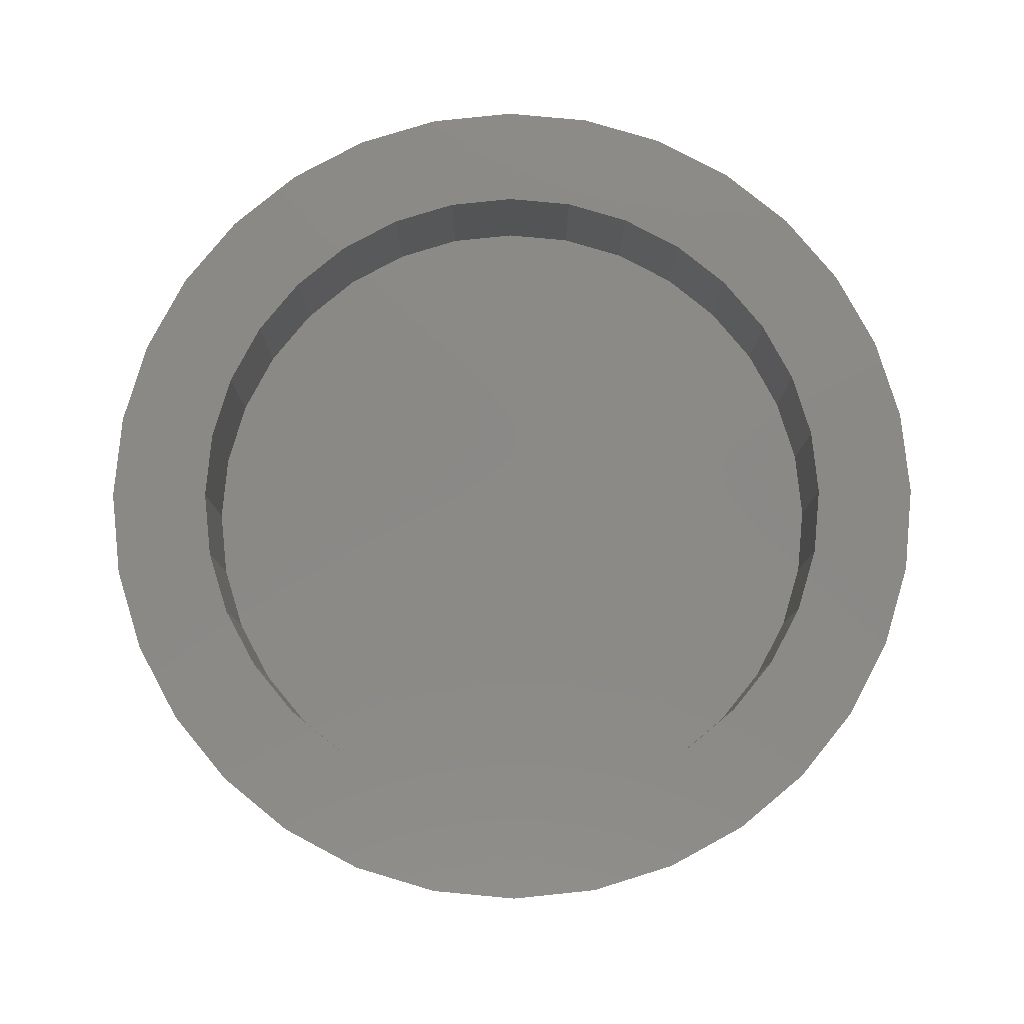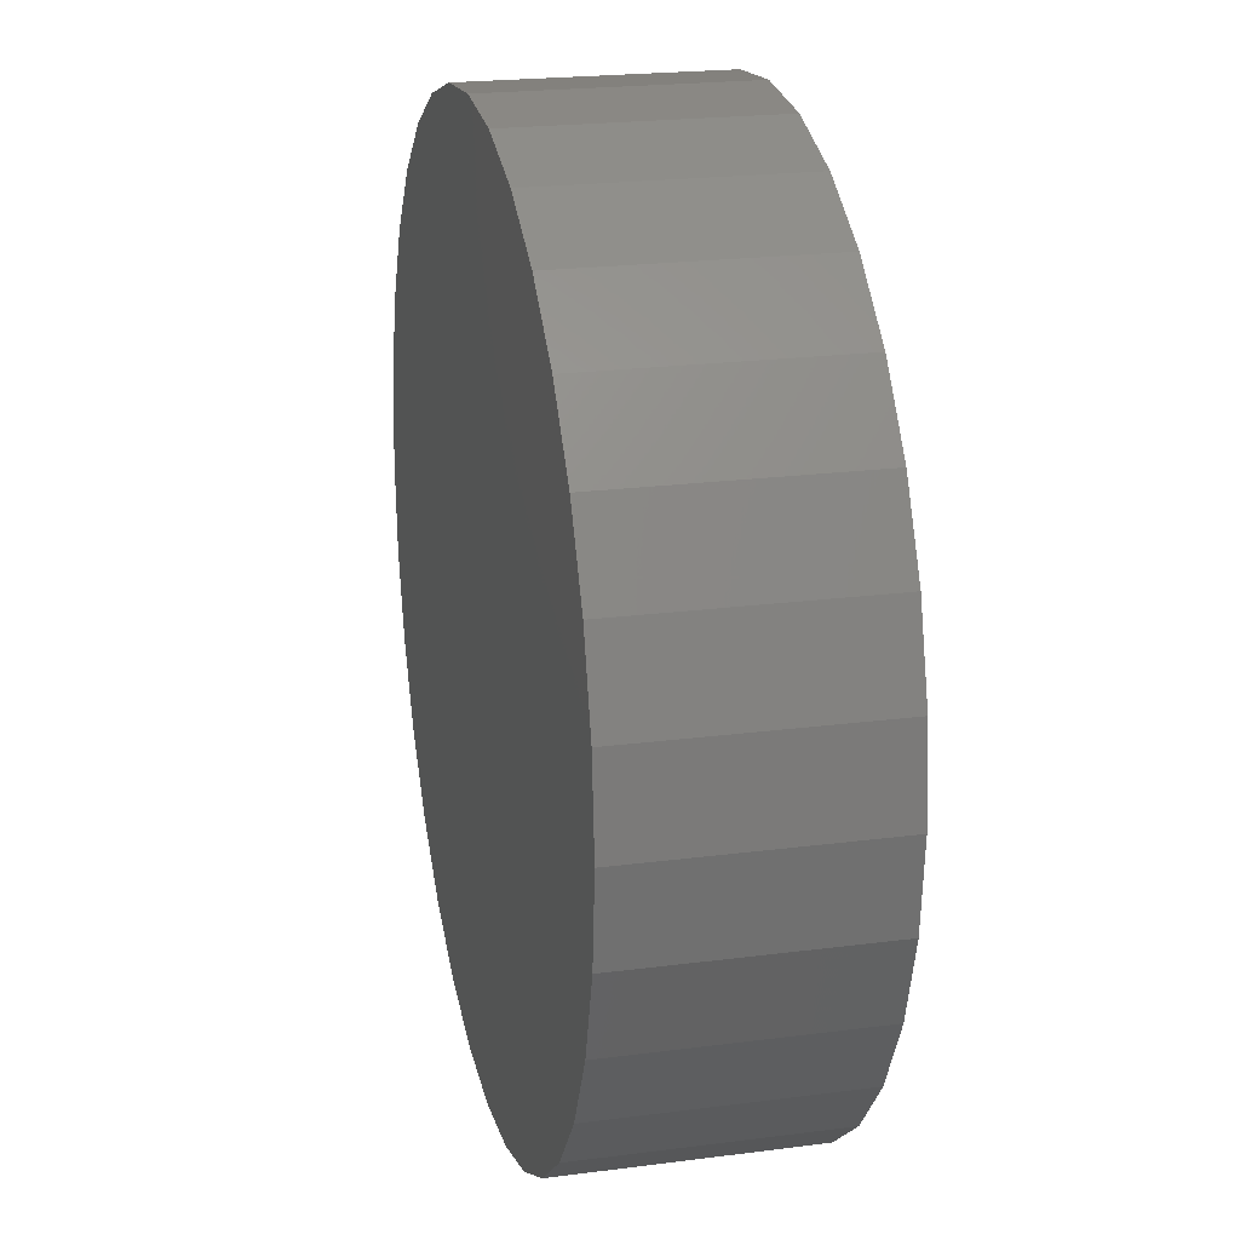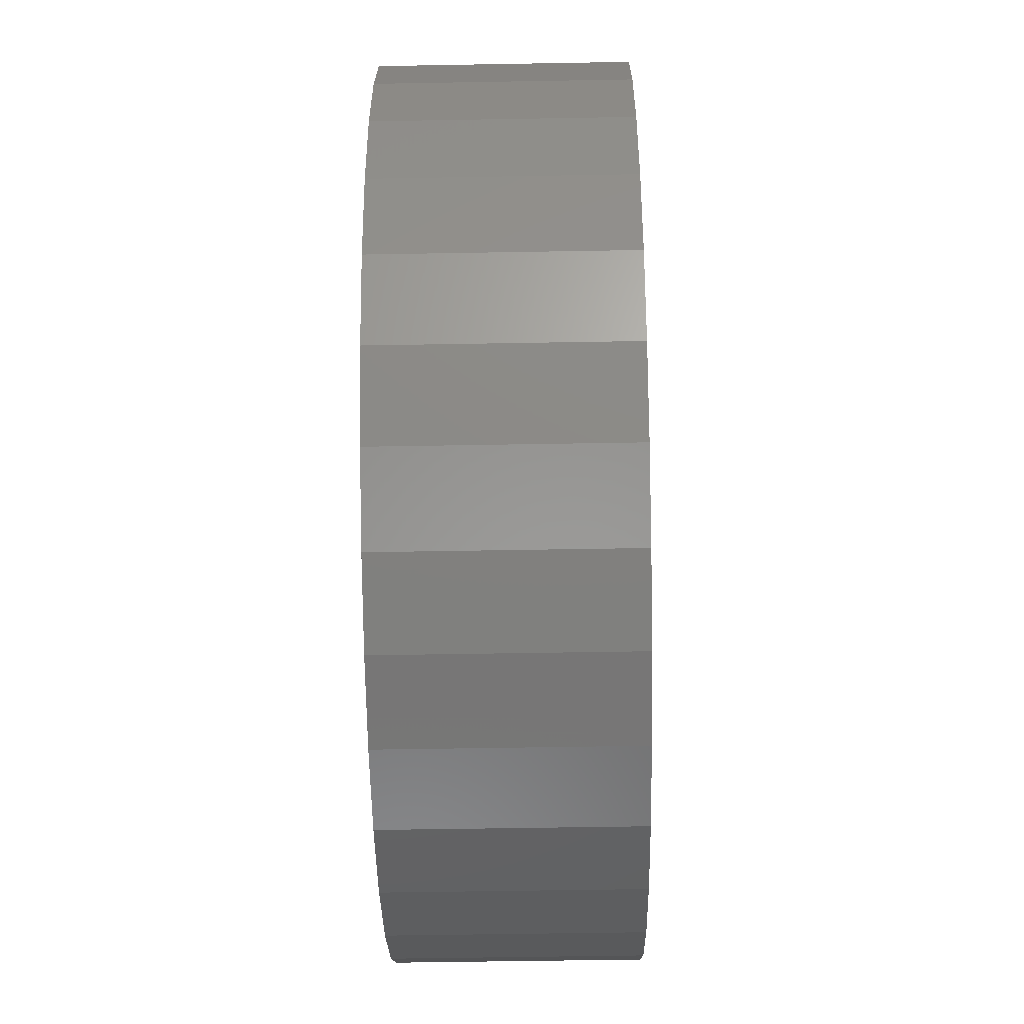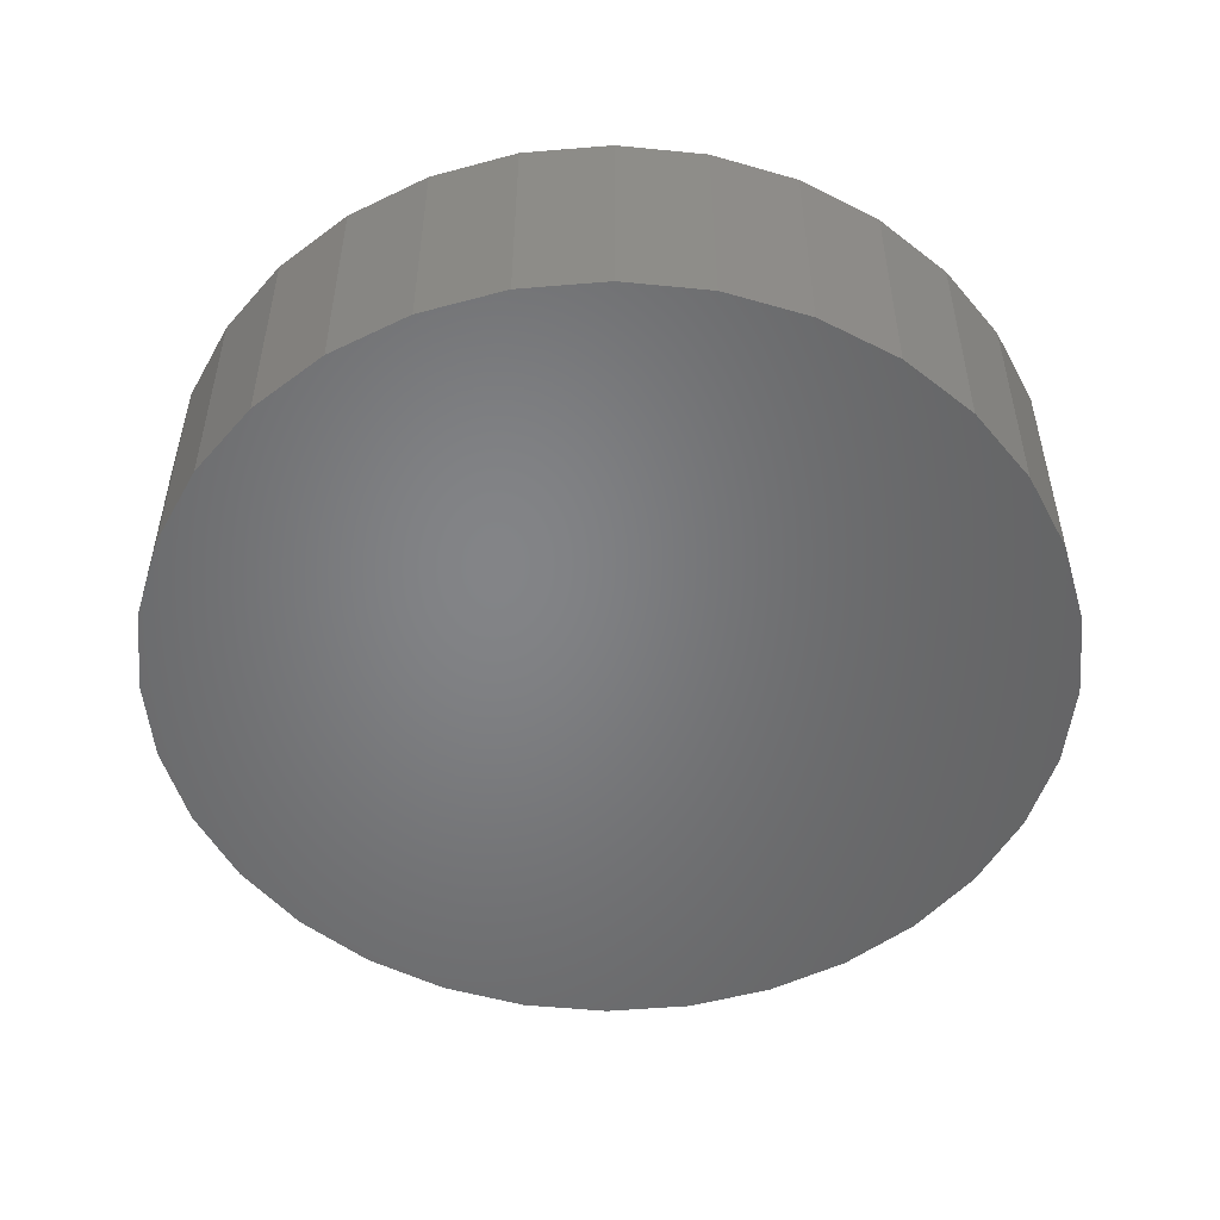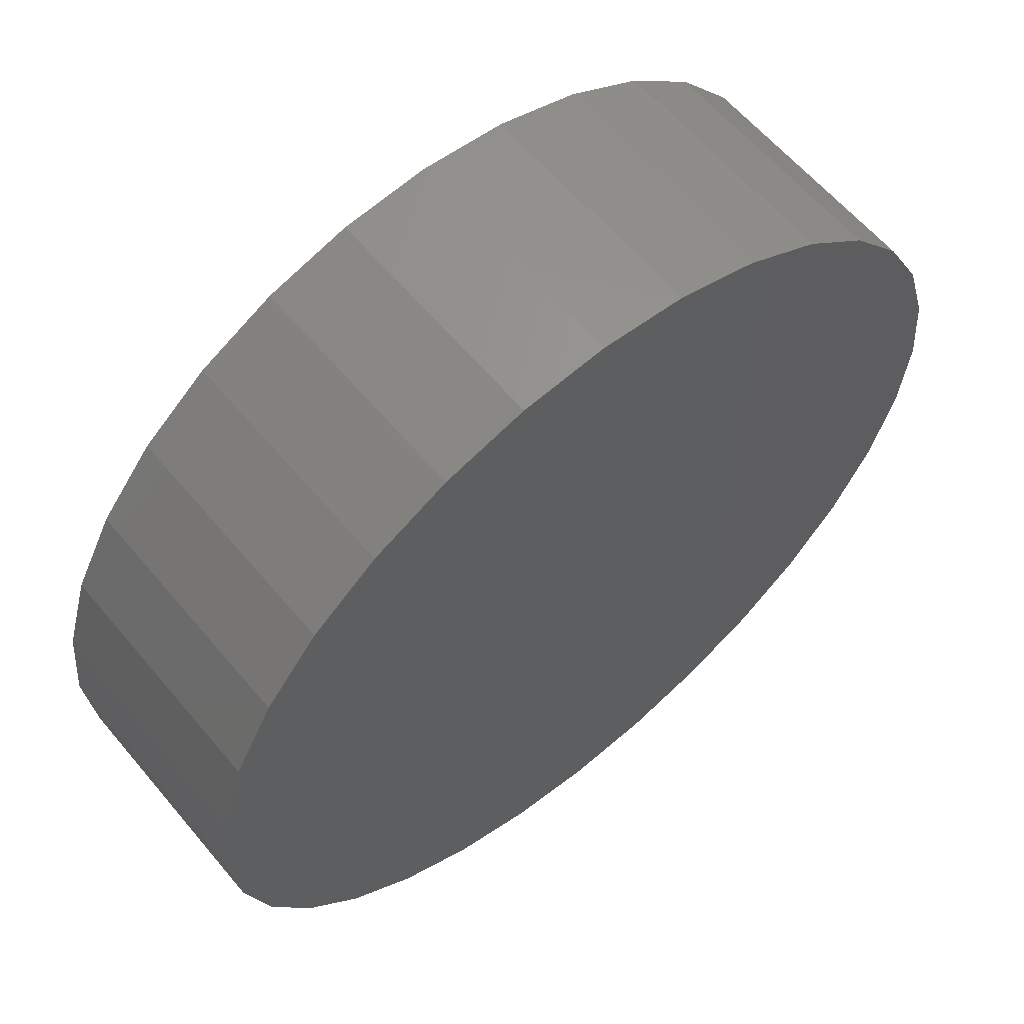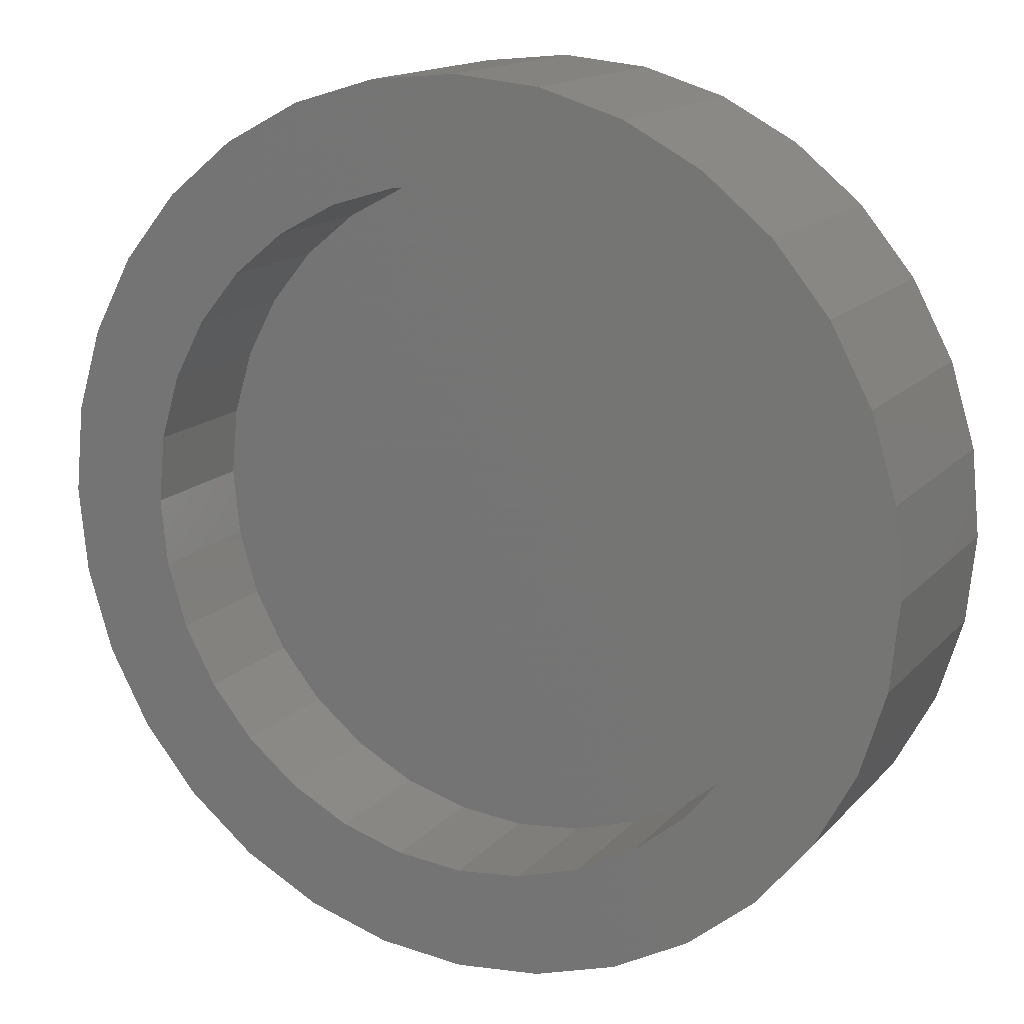
<metadata>
{"format":"stl","ext":"stl","renderer":"f3d","projection":"perspective","resolution":1024,"background":"white","views":[{"elev":79.9,"azim":-135.3,"up":"+Y"},{"elev":21.7,"azim":77.1,"up":"+Z"},{"elev":-52.2,"azim":-88.9,"up":"+Z"},{"elev":-51.7,"azim":157.0,"up":"+Y"},{"elev":60.9,"azim":-39.8,"up":"+Z"},{"elev":15.1,"azim":-153.5,"up":"+Z"}]}
</metadata>
<code>
# stl→obj: 128 verts, 252 faces
v 0.5203 1.309e-16 0.07243
v 0.4637 1.244e-16 0.0676
v 0.4791 1.268e-16 0.08024
v 0.5056 1.291e-16 0.06798
v 0.4921 1.272e-16 0.06075
v 0.451 1.221e-16 0.05219
v 0.4802 1.253e-16 0.05102
v 0.4705 1.236e-16 0.03917
v 0.4416 1.201e-16 0.03462
v 0.4705 1.187e-16 -0.04773
v 0.4802 1.192e-16 -0.05958
v 0.451 1.159e-16 -0.06075
v 0.4921 1.199e-16 -0.0693
v 0.4637 1.164e-16 -0.07615
v 0.5056 1.21e-16 -0.07653
v 0.5655 1.357e-16 0.06798
v 0.5508 1.343e-16 0.07243
v 0.592 1.393e-16 0.08024
v 0.6074 1.403e-16 0.0676
v 0.579 1.368e-16 0.06075
v 0.62 1.409e-16 0.05219
v 0.5908 1.376e-16 0.05102
v 0.6006 1.38e-16 0.03917
v 0.6006 1.332e-16 -0.04773
v 0.6294 1.366e-16 -0.04317
v 0.62 1.346e-16 -0.06075
v 0.5908 1.314e-16 -0.05958
v 0.579 1.296e-16 -0.0693
v 0.6074 1.324e-16 -0.07615
v 0.5655 1.277e-16 -0.07653
v 0.5508 1.258e-16 -0.08098
v 0.592 1.299e-16 -0.08879
v 0.4791 1.174e-16 -0.08879
v 0.5203 1.224e-16 -0.08098
v 0.5355 1.24e-16 -0.08248
v 0.4966 1.188e-16 -0.09818
v 0.5355 1.327e-16 0.07393
v 0.4966 1.293e-16 0.08963
v 0.5157 1.317e-16 0.09542
v 0.5355 1.34e-16 0.09737
v 0.5554 1.361e-16 0.09542
v 0.5744 1.379e-16 0.08963
v 0.5744 1.275e-16 -0.09818
v 0.5554 1.25e-16 -0.104
v 0.5355 1.227e-16 -0.1059
v 0.5157 1.206e-16 -0.104
v 0.4633 1.22e-16 0.02565
v 0.4588 1.207e-16 0.01098
v 0.4358 1.184e-16 0.01555
v 0.4573 1.197e-16 -0.004276
v 0.4339 1.171e-16 -0.004276
v 0.4588 1.19e-16 -0.01953
v 0.4358 1.162e-16 -0.02411
v 0.4633 1.187e-16 -0.0342
v 0.4416 1.158e-16 -0.04317
v 0.6078 1.347e-16 -0.0342
v 0.6122 1.36e-16 -0.01953
v 0.6352 1.383e-16 -0.02411
v 0.6137 1.371e-16 -0.004276
v 0.6372 1.397e-16 -0.004276
v 0.6122 1.377e-16 0.01098
v 0.6352 1.405e-16 0.01555
v 0.6078 1.381e-16 0.02565
v 0.6294 1.41e-16 0.03462
v 0.5508 -0.03125 -0.08098
v 0.5655 -0.03125 -0.07653
v 0.579 -0.03125 -0.0693
v 0.5908 -0.03125 -0.05958
v 0.6006 -0.03125 -0.04773
v 0.6078 -0.03125 -0.0342
v 0.6122 -0.03125 -0.01953
v 0.6137 -0.03125 -0.004276
v 0.5355 -0.03125 -0.08248
v 0.5203 -0.03125 -0.08098
v 0.5056 -0.03125 -0.07653
v 0.4921 -0.03125 -0.0693
v 0.4802 -0.03125 -0.05958
v 0.4705 -0.03125 -0.04773
v 0.4633 -0.03125 -0.0342
v 0.4588 -0.03125 -0.01953
v 0.4573 -0.03125 -0.004276
v 0.5203 -0.03125 0.07243
v 0.5056 -0.03125 0.06798
v 0.4921 -0.03125 0.06075
v 0.4802 -0.03125 0.05102
v 0.4705 -0.03125 0.03917
v 0.4633 -0.03125 0.02565
v 0.4588 -0.03125 0.01098
v 0.5355 -0.03125 0.07393
v 0.5508 -0.03125 0.07243
v 0.5655 -0.03125 0.06798
v 0.579 -0.03125 0.06075
v 0.5908 -0.03125 0.05102
v 0.6006 -0.03125 0.03917
v 0.6078 -0.03125 0.02565
v 0.6122 -0.03125 0.01098
v 0.6372 -0.05469 -0.004276
v 0.6352 -0.05469 -0.02411
v 0.6294 -0.05469 -0.04317
v 0.62 -0.05469 -0.06075
v 0.6074 -0.05469 -0.07615
v 0.592 -0.05469 -0.08879
v 0.5744 -0.05469 -0.09818
v 0.5554 -0.05469 -0.104
v 0.5355 -0.05469 -0.1059
v 0.5157 -0.05469 -0.104
v 0.4966 -0.05469 -0.09818
v 0.4791 -0.05469 -0.08879
v 0.4637 -0.05469 -0.07615
v 0.451 -0.05469 -0.06075
v 0.4416 -0.05469 -0.04317
v 0.4358 -0.05469 -0.02411
v 0.4339 -0.05469 -0.004276
v 0.4358 -0.05469 0.01555
v 0.4416 -0.05469 0.03462
v 0.451 -0.05469 0.05219
v 0.4637 -0.05469 0.0676
v 0.4791 -0.05469 0.08024
v 0.4966 -0.05469 0.08963
v 0.5157 -0.05469 0.09542
v 0.5355 -0.05469 0.09737
v 0.5554 -0.05469 0.09542
v 0.5744 -0.05469 0.08963
v 0.592 -0.05469 0.08024
v 0.6074 -0.05469 0.0676
v 0.62 -0.05469 0.05219
v 0.6294 -0.05469 0.03462
v 0.6352 -0.05469 0.01555
f 1 2 3
f 4 2 1
f 2 4 5
f 5 6 2
f 7 6 5
f 6 7 8
f 8 9 6
f 10 11 12
f 12 11 13
f 13 14 12
f 15 14 13
f 16 17 18
f 19 16 18
f 20 16 19
f 21 20 19
f 21 22 20
f 23 22 21
f 24 25 26
f 27 24 26
f 28 27 26
f 29 28 26
f 30 28 29
f 31 30 29
f 32 31 29
f 33 14 15
f 33 15 34
f 33 34 35
f 33 35 36
f 37 1 3
f 37 3 38
f 37 38 39
f 37 39 40
f 37 40 41
f 37 41 42
f 37 42 18
f 37 18 17
f 35 31 32
f 35 32 43
f 35 43 44
f 35 44 45
f 35 45 46
f 35 46 36
f 8 47 9
f 9 47 48
f 9 48 49
f 49 48 50
f 49 50 51
f 51 50 52
f 51 52 53
f 53 52 54
f 53 54 55
f 55 54 10
f 55 10 12
f 24 56 25
f 25 56 57
f 25 57 58
f 58 57 59
f 58 59 60
f 60 59 61
f 60 61 62
f 62 61 63
f 62 63 64
f 64 63 23
f 64 23 21
f 35 65 31
f 31 65 66
f 31 66 30
f 30 66 67
f 30 67 28
f 28 67 68
f 28 68 27
f 27 68 69
f 27 69 24
f 24 69 70
f 24 70 56
f 56 70 71
f 56 71 57
f 57 71 72
f 57 72 59
f 65 35 73
f 73 35 34
f 73 34 74
f 74 34 15
f 74 15 75
f 75 15 13
f 75 13 76
f 76 13 11
f 76 11 77
f 77 11 10
f 77 10 78
f 78 10 54
f 78 54 79
f 79 54 52
f 79 52 80
f 80 52 50
f 80 50 81
f 37 82 1
f 1 82 83
f 1 83 4
f 4 83 84
f 4 84 5
f 5 84 85
f 5 85 7
f 7 85 86
f 7 86 8
f 8 86 87
f 8 87 47
f 47 87 88
f 47 88 48
f 48 88 81
f 48 81 50
f 82 37 89
f 89 37 17
f 89 17 90
f 90 17 16
f 90 16 91
f 91 16 20
f 91 20 92
f 92 20 22
f 92 22 93
f 93 22 23
f 93 23 94
f 94 23 63
f 94 63 95
f 95 63 61
f 95 61 96
f 96 61 59
f 96 59 72
f 60 97 58
f 58 97 98
f 58 98 25
f 25 98 99
f 25 99 26
f 26 99 100
f 26 100 29
f 29 100 101
f 29 101 32
f 32 101 102
f 32 102 43
f 43 102 103
f 43 103 44
f 44 103 104
f 44 104 45
f 45 104 105
f 45 105 46
f 46 105 106
f 46 106 36
f 36 106 107
f 36 107 33
f 33 107 108
f 33 108 14
f 14 108 109
f 14 109 12
f 12 109 110
f 12 110 55
f 55 110 111
f 55 111 53
f 53 111 112
f 53 112 51
f 51 112 113
f 51 113 49
f 49 113 114
f 49 114 9
f 9 114 115
f 9 115 6
f 6 115 116
f 6 116 2
f 2 116 117
f 2 117 3
f 3 117 118
f 3 118 38
f 38 118 119
f 38 119 39
f 39 119 120
f 39 120 40
f 40 120 121
f 40 121 41
f 41 121 122
f 41 122 42
f 42 122 123
f 42 123 18
f 18 123 124
f 18 124 19
f 19 124 125
f 19 125 21
f 21 125 126
f 21 126 64
f 64 126 127
f 64 127 62
f 62 127 128
f 62 128 60
f 60 128 97
f 120 122 121
f 122 120 119
f 122 119 123
f 123 119 118
f 123 118 124
f 102 107 103
f 103 107 106
f 103 106 104
f 104 106 105
f 124 118 125
f 125 118 117
f 125 117 126
f 126 117 116
f 126 116 127
f 127 116 115
f 127 115 128
f 128 115 114
f 128 114 97
f 97 114 113
f 97 113 98
f 98 113 112
f 98 112 99
f 99 112 111
f 99 111 100
f 100 111 110
f 100 110 101
f 101 110 109
f 101 109 102
f 102 109 108
f 102 108 107
f 89 90 82
f 83 82 90
f 91 83 90
f 84 83 91
f 92 84 91
f 85 84 92
f 93 85 92
f 67 76 68
f 75 76 67
f 66 75 67
f 74 75 66
f 65 74 66
f 73 74 65
f 76 77 68
f 68 77 78
f 68 78 69
f 69 78 79
f 69 79 70
f 70 79 80
f 70 80 71
f 71 80 81
f 71 81 72
f 72 81 88
f 72 88 96
f 96 88 87
f 96 87 95
f 95 87 86
f 95 86 94
f 94 86 85
f 94 85 93

</code>
